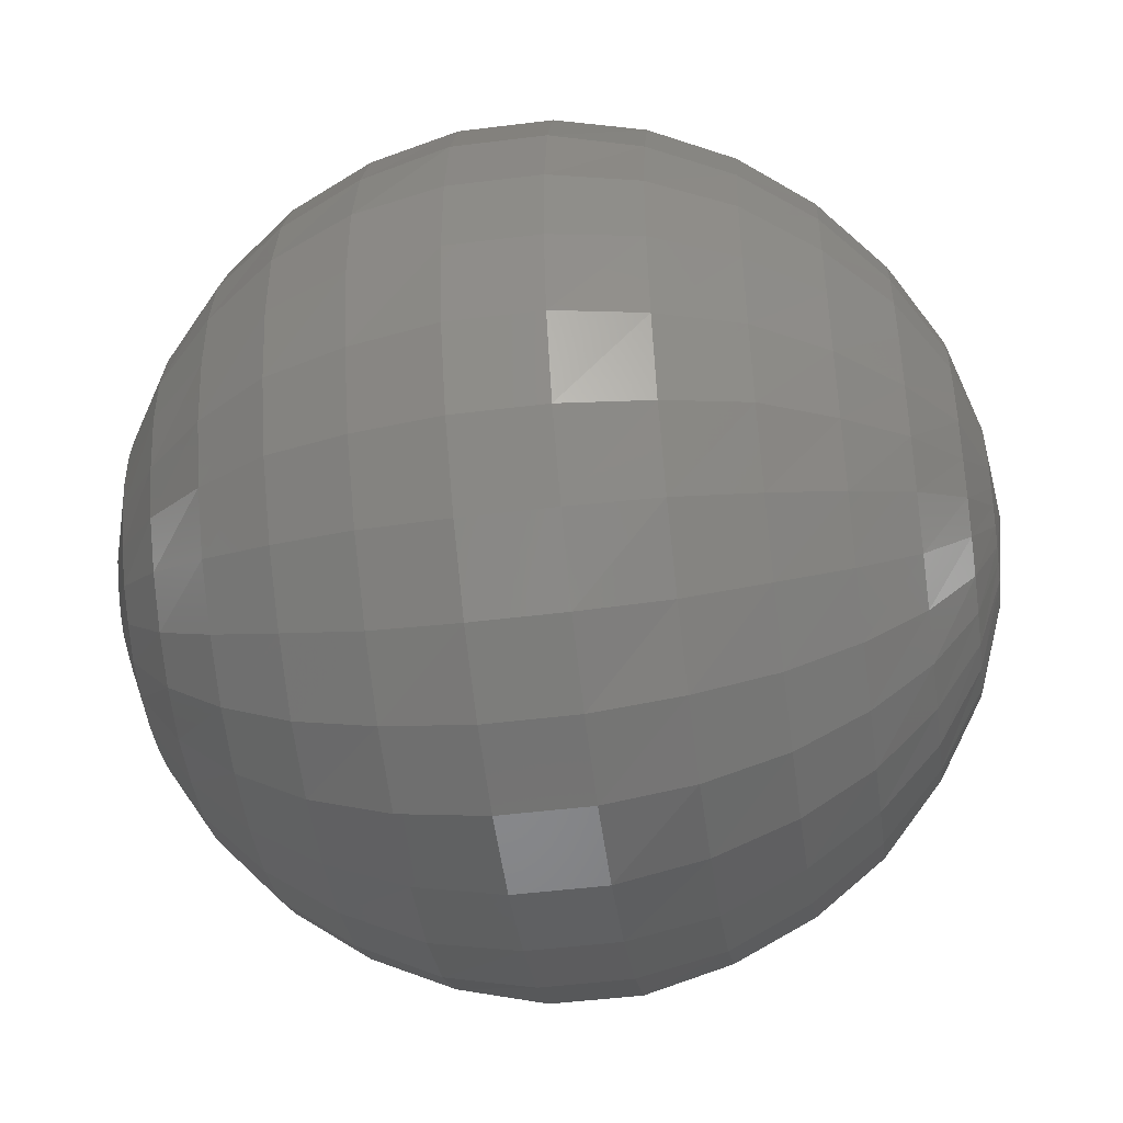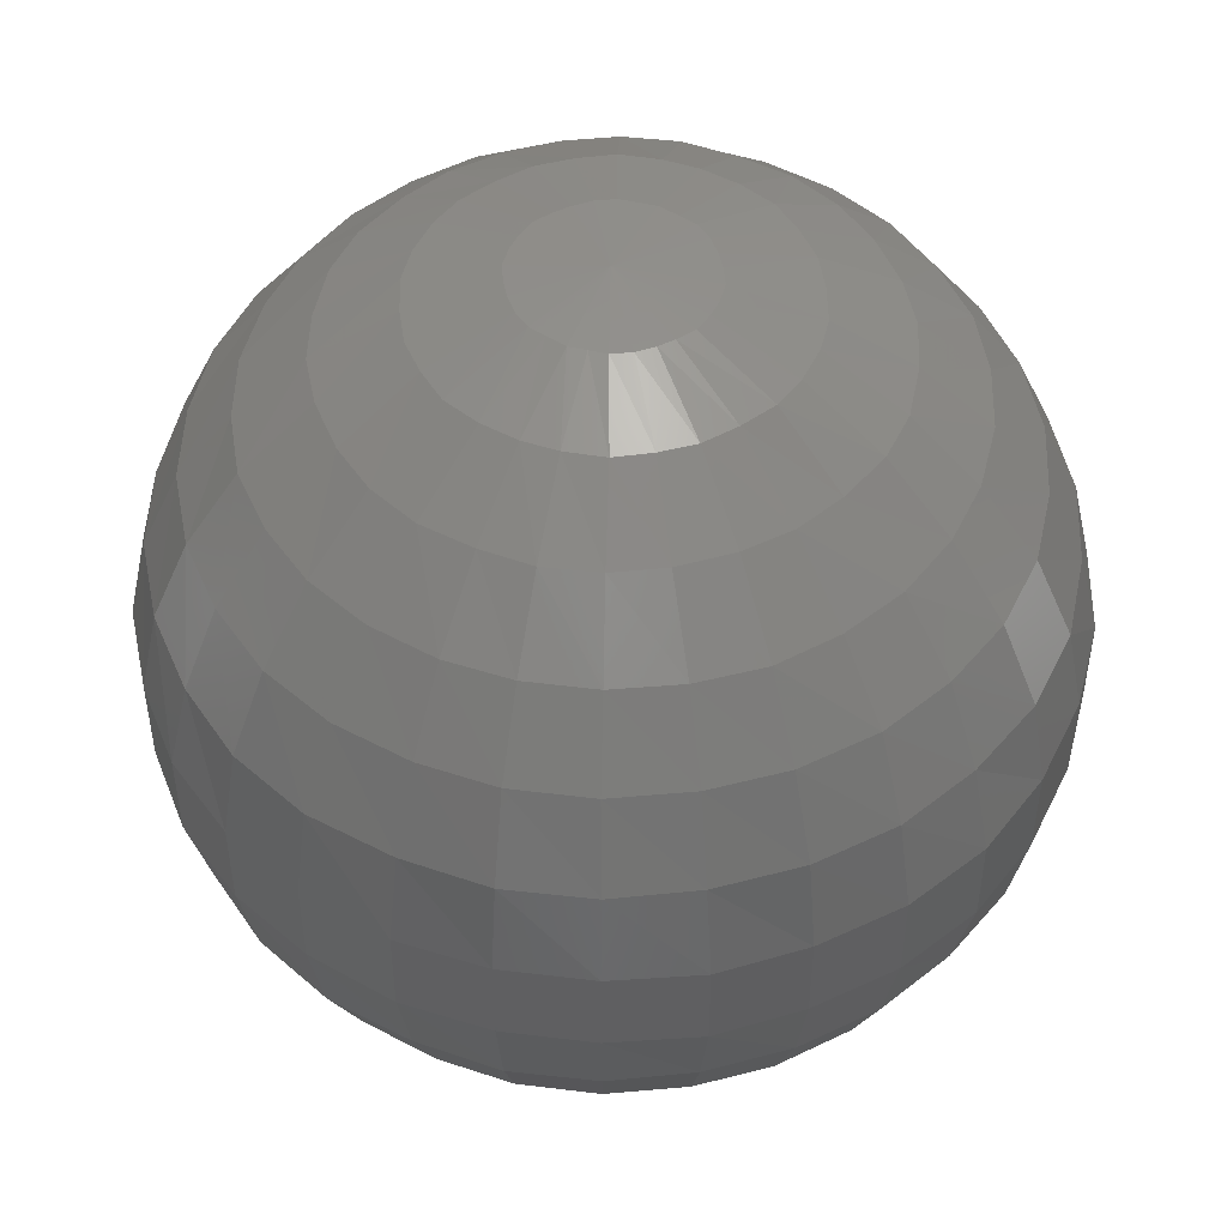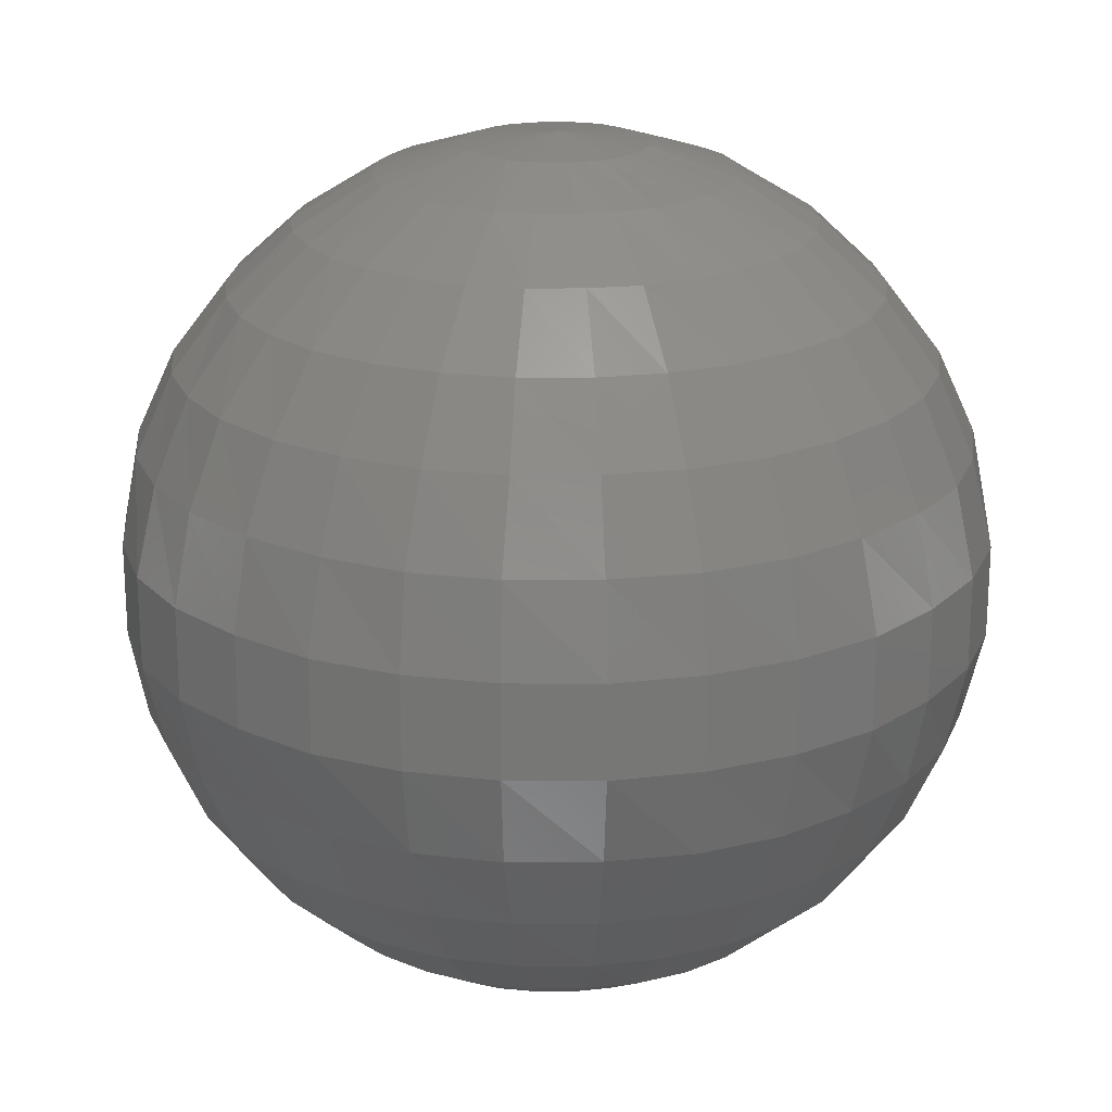
<metadata>
{"format":"stl","ext":"stl","renderer":"f3d","projection":"perspective","resolution":1024,"background":"white","views":[{"elev":-48.0,"azim":-82.0,"up":"+Y"},{"elev":49.5,"azim":-154.6,"up":"+Z"},{"elev":20.7,"azim":-5.7,"up":"+Z"}]}
</metadata>
<code>
# stl→obj: 422 verts, 840 faces
v 0 0 -127
v 5 25 -125
v 10 24 -125
v 15 21 -125
v 19 17 -125
v 22 13 -125
v 25 8 -125
v 26 2 -125
v 26 -3 -125
v 25 -9 -125
v 22 -14 -125
v 19 -18 -125
v 15 -22 -125
v 10 -25 -125
v 5 -26 -125
v 0 -27 -125
v -6 -26 -125
v -11 -25 -125
v -16 -22 -125
v -20 -18 -125
v -23 -14 -125
v -26 -9 -125
v -27 -3 -125
v -27 2 -125
v -26 8 -125
v -23 13 -125
v -20 17 -125
v -16 21 -125
v -11 24 -125
v -6 25 -125
v -1 26 -125
v 21 47 -117
v 10 50 -117
v 30 41 -117
v 38 34 -117
v 44 25 -117
v 49 15 -117
v 51 5 -117
v 51 -6 -117
v 49 -16 -117
v 44 -26 -117
v 38 -35 -117
v 30 -42 -117
v 21 -48 -117
v 10 -51 -117
v 0 -52 -117
v -11 -51 -117
v -22 -48 -117
v -31 -42 -117
v -39 -35 -117
v -45 -26 -117
v -50 -16 -117
v -52 -6 -117
v -52 5 -117
v -50 15 -117
v -45 25 -117
v -39 34 -117
v -31 41 -117
v -22 47 -117
v -11 50 -117
v -1 51 -117
v 30 68 -103
v 15 73 -103
v 43 60 -103
v 55 49 -103
v 64 37 -103
v 70 23 -103
v 74 7 -103
v 74 -8 -103
v 70 -24 -103
v 64 -38 -103
v 55 -50 -103
v 43 -61 -103
v 30 -69 -103
v 15 -74 -103
v 0 -75 -103
v -16 -74 -103
v -31 -69 -103
v -44 -61 -103
v -56 -50 -103
v -65 -38 -103
v -71 -24 -103
v -75 -8 -103
v -75 7 -103
v -71 23 -103
v -65 37 -103
v -56 49 -103
v -44 60 -103
v -31 68 -103
v -16 73 -103
v -1 74 -103
v 38 86 -85
v 19 92 -85
v 55 76 -85
v 70 63 -85
v 81 47 -85
v 89 29 -85
v 93 9 -85
v 93 -10 -85
v 89 -30 -85
v 81 -48 -85
v 70 -64 -85
v 55 -77 -85
v 38 -87 -85
v 19 -93 -85
v 0 -95 -85
v -20 -93 -85
v -39 -87 -85
v -56 -77 -85
v -71 -64 -85
v -82 -48 -85
v -90 -30 -85
v -94 -10 -85
v -94 9 -85
v -90 29 -85
v -82 47 -85
v -71 63 -85
v -56 76 -85
v -39 86 -85
v -20 92 -85
v -1 94 -85
v 44 100 -64
v 22 107 -64
v 64 88 -64
v 81 73 -64
v 95 54 -64
v 104 33 -64
v 109 11 -64
v 109 -12 -64
v 104 -34 -64
v 95 -55 -64
v 81 -74 -64
v 64 -89 -64
v 44 -101 -64
v 22 -108 -64
v 0 -110 -64
v -23 -108 -64
v -45 -101 -64
v -65 -89 -64
v -82 -74 -64
v -96 -55 -64
v -105 -34 -64
v -110 -12 -64
v -110 11 -64
v -105 33 -64
v -96 54 -64
v -82 73 -64
v -65 88 -64
v -45 100 -64
v -23 107 -64
v -1 109 -64
v 49 110 -40
v 25 118 -40
v 70 97 -40
v 89 80 -40
v 104 60 -40
v 114 37 -40
v 120 12 -40
v 120 -13 -40
v 114 -38 -40
v 104 -61 -40
v 89 -81 -40
v 70 -98 -40
v 49 -111 -40
v 25 -119 -40
v 0 -121 -40
v -26 -119 -40
v -50 -111 -40
v -71 -98 -40
v -90 -81 -40
v -105 -61 -40
v -115 -38 -40
v -121 -13 -40
v -121 12 -40
v -115 37 -40
v -105 60 -40
v -90 80 -40
v -71 97 -40
v -50 110 -40
v -26 118 -40
v -1 120 -40
v 51 115 -14
v 26 123 -14
v 74 102 -14
v 93 84 -14
v 109 63 -14
v 120 39 -14
v 125 13 -14
v 125 -14 -14
v 120 -40 -14
v 109 -64 -14
v 93 -85 -14
v 74 -103 -14
v 51 -116 -14
v 26 -124 -14
v 0 -127 -14
v -27 -124 -14
v -52 -116 -14
v -75 -103 -14
v -94 -85 -14
v -110 -64 -14
v -121 -40 -14
v -126 -14 -14
v -126 13 -14
v -121 39 -14
v -110 63 -14
v -94 84 -14
v -75 102 -14
v -52 115 -14
v -27 123 -14
v -1 126 -14
v 51 115 13
v 26 123 13
v 74 102 13
v 93 84 13
v 109 63 13
v 120 39 13
v 125 13 13
v 125 -14 13
v 120 -40 13
v 109 -64 13
v 93 -85 13
v 74 -103 13
v 51 -116 13
v 26 -124 13
v 0 -127 13
v -27 -124 13
v -52 -116 13
v -75 -103 13
v -94 -85 13
v -110 -64 13
v -121 -40 13
v -126 -14 13
v -126 13 13
v -121 39 13
v -110 63 13
v -94 84 13
v -75 102 13
v -52 115 13
v -27 123 13
v -1 126 13
v 49 110 39
v 25 118 39
v 70 97 39
v 89 80 39
v 104 60 39
v 114 37 39
v 120 12 39
v 120 -13 39
v 114 -38 39
v 104 -61 39
v 89 -81 39
v 70 -98 39
v 49 -111 39
v 25 -119 39
v 0 -121 39
v -26 -119 39
v -50 -111 39
v -71 -98 39
v -90 -81 39
v -105 -61 39
v -115 -38 39
v -121 -13 39
v -121 12 39
v -115 37 39
v -105 60 39
v -90 80 39
v -71 97 39
v -50 110 39
v -26 118 39
v -1 120 39
v 44 100 63
v 22 107 63
v 64 88 63
v 81 73 63
v 95 54 63
v 104 33 63
v 109 11 63
v 109 -12 63
v 104 -34 63
v 95 -55 63
v 81 -74 63
v 64 -89 63
v 44 -101 63
v 22 -108 63
v 0 -110 63
v -23 -108 63
v -45 -101 63
v -65 -89 63
v -82 -74 63
v -96 -55 63
v -105 -34 63
v -110 -12 63
v -110 11 63
v -105 33 63
v -96 54 63
v -82 73 63
v -65 88 63
v -45 100 63
v -23 107 63
v -1 109 63
v 38 86 84
v 19 92 84
v 55 76 84
v 70 63 84
v 81 47 84
v 89 29 84
v 93 9 84
v 93 -10 84
v 89 -30 84
v 81 -48 84
v 70 -64 84
v 55 -77 84
v 38 -87 84
v 19 -93 84
v 0 -95 84
v -20 -93 84
v -39 -87 84
v -56 -77 84
v -71 -64 84
v -82 -48 84
v -90 -30 84
v -94 -10 84
v -94 9 84
v -90 29 84
v -82 47 84
v -71 63 84
v -56 76 84
v -39 86 84
v -20 92 84
v -1 94 84
v 30 68 102
v 15 73 102
v 43 60 102
v 55 49 102
v 64 37 102
v 70 23 102
v 74 7 102
v 74 -8 102
v 70 -24 102
v 64 -38 102
v 55 -50 102
v 43 -61 102
v 30 -69 102
v 15 -74 102
v 0 -75 102
v -16 -74 102
v -31 -69 102
v -44 -61 102
v -56 -50 102
v -65 -38 102
v -71 -24 102
v -75 -8 102
v -75 7 102
v -71 23 102
v -65 37 102
v -56 49 102
v -44 60 102
v -31 68 102
v -16 73 102
v -1 74 102
v 21 47 116
v 10 50 116
v 30 41 116
v 38 34 116
v 44 25 116
v 49 15 116
v 51 5 116
v 51 -6 116
v 49 -16 116
v 44 -26 116
v 38 -35 116
v 30 -42 116
v 21 -48 116
v 10 -51 116
v 0 -52 116
v -11 -51 116
v -22 -48 116
v -31 -42 116
v -39 -35 116
v -45 -26 116
v -50 -16 116
v -52 -6 116
v -52 5 116
v -50 15 116
v -45 25 116
v -39 34 116
v -31 41 116
v -22 47 116
v -11 50 116
v -1 51 116
v 10 24 124
v 5 25 124
v 15 21 124
v 19 17 124
v 22 13 124
v 25 8 124
v 26 2 124
v 26 -3 124
v 25 -9 124
v 22 -14 124
v 19 -18 124
v 15 -22 124
v 10 -25 124
v 5 -26 124
v 0 -27 124
v -6 -26 124
v -11 -25 124
v -16 -22 124
v -20 -18 124
v -23 -14 124
v -26 -9 124
v -27 -3 124
v -27 2 124
v -26 8 124
v -23 13 124
v -20 17 124
v -16 21 124
v -11 24 124
v -6 25 124
v -1 26 124
v 0 0 127
f 1 2 3
f 1 3 4
f 1 4 5
f 1 5 6
f 1 6 7
f 1 7 8
f 1 8 9
f 1 9 10
f 1 10 11
f 1 11 12
f 1 12 13
f 1 13 14
f 1 14 15
f 1 15 16
f 1 16 17
f 1 17 18
f 1 18 19
f 1 19 20
f 1 20 21
f 1 21 22
f 1 22 23
f 1 23 24
f 1 24 25
f 1 25 26
f 1 26 27
f 1 27 28
f 1 28 29
f 1 29 30
f 1 30 31
f 1 31 2
f 2 32 3
f 32 2 33
f 3 34 4
f 34 3 32
f 4 35 5
f 35 4 34
f 5 36 6
f 36 5 35
f 6 37 7
f 37 6 36
f 7 38 8
f 38 7 37
f 8 39 9
f 39 8 38
f 9 40 10
f 40 9 39
f 10 41 11
f 41 10 40
f 11 42 12
f 42 11 41
f 12 43 13
f 43 12 42
f 13 44 14
f 44 13 43
f 14 45 15
f 45 14 44
f 15 46 16
f 46 15 45
f 16 47 17
f 47 16 46
f 17 48 18
f 48 17 47
f 18 49 19
f 49 18 48
f 19 50 20
f 50 19 49
f 20 51 21
f 51 20 50
f 21 52 22
f 52 21 51
f 22 53 23
f 53 22 52
f 23 54 24
f 54 23 53
f 24 55 25
f 55 24 54
f 25 56 26
f 56 25 55
f 26 57 27
f 57 26 56
f 27 58 28
f 58 27 57
f 28 59 29
f 59 28 58
f 29 60 30
f 60 29 59
f 30 61 31
f 61 30 60
f 31 33 2
f 33 31 61
f 33 62 32
f 62 33 63
f 32 64 34
f 64 32 62
f 34 65 35
f 65 34 64
f 35 66 36
f 66 35 65
f 36 67 37
f 67 36 66
f 37 68 38
f 68 37 67
f 38 69 39
f 69 38 68
f 39 70 40
f 70 39 69
f 40 71 41
f 71 40 70
f 41 72 42
f 72 41 71
f 42 73 43
f 73 42 72
f 43 74 44
f 74 43 73
f 44 75 45
f 75 44 74
f 45 76 46
f 76 45 75
f 46 77 47
f 77 46 76
f 47 78 48
f 78 47 77
f 48 79 49
f 79 48 78
f 49 80 50
f 80 49 79
f 50 81 51
f 81 50 80
f 51 82 52
f 82 51 81
f 52 83 53
f 83 52 82
f 53 84 54
f 84 53 83
f 54 85 55
f 85 54 84
f 55 86 56
f 86 55 85
f 56 87 57
f 87 56 86
f 57 88 58
f 88 57 87
f 58 89 59
f 89 58 88
f 59 90 60
f 90 59 89
f 60 91 61
f 91 60 90
f 61 63 33
f 63 61 91
f 63 92 62
f 92 63 93
f 62 94 64
f 94 62 92
f 64 95 65
f 95 64 94
f 65 96 66
f 96 65 95
f 66 97 67
f 97 66 96
f 67 98 68
f 98 67 97
f 68 99 69
f 99 68 98
f 69 100 70
f 100 69 99
f 70 101 71
f 101 70 100
f 71 102 72
f 102 71 101
f 72 103 73
f 103 72 102
f 73 104 74
f 104 73 103
f 74 105 75
f 105 74 104
f 75 106 76
f 106 75 105
f 76 107 77
f 107 76 106
f 77 108 78
f 108 77 107
f 78 109 79
f 109 78 108
f 79 110 80
f 110 79 109
f 80 111 81
f 111 80 110
f 81 112 82
f 112 81 111
f 82 113 83
f 113 82 112
f 83 114 84
f 114 83 113
f 84 115 85
f 115 84 114
f 85 116 86
f 116 85 115
f 86 117 87
f 117 86 116
f 87 118 88
f 118 87 117
f 88 119 89
f 119 88 118
f 89 120 90
f 120 89 119
f 90 121 91
f 121 90 120
f 91 93 63
f 93 91 121
f 93 122 92
f 122 93 123
f 92 124 94
f 124 92 122
f 94 125 95
f 125 94 124
f 95 126 96
f 126 95 125
f 96 127 97
f 127 96 126
f 97 128 98
f 128 97 127
f 98 129 99
f 129 98 128
f 99 130 100
f 130 99 129
f 100 131 101
f 131 100 130
f 101 132 102
f 132 101 131
f 102 133 103
f 133 102 132
f 103 134 104
f 134 103 133
f 104 135 105
f 135 104 134
f 105 136 106
f 136 105 135
f 106 137 107
f 137 106 136
f 107 138 108
f 138 107 137
f 108 139 109
f 139 108 138
f 109 140 110
f 140 109 139
f 110 141 111
f 141 110 140
f 111 142 112
f 142 111 141
f 112 143 113
f 143 112 142
f 113 144 114
f 144 113 143
f 114 145 115
f 145 114 144
f 115 146 116
f 146 115 145
f 116 147 117
f 147 116 146
f 117 148 118
f 148 117 147
f 118 149 119
f 149 118 148
f 119 150 120
f 150 119 149
f 120 151 121
f 151 120 150
f 121 123 93
f 123 121 151
f 123 152 122
f 152 123 153
f 122 154 124
f 154 122 152
f 124 155 125
f 155 124 154
f 125 156 126
f 156 125 155
f 126 157 127
f 157 126 156
f 127 158 128
f 158 127 157
f 128 159 129
f 159 128 158
f 129 160 130
f 160 129 159
f 130 161 131
f 161 130 160
f 131 162 132
f 162 131 161
f 132 163 133
f 163 132 162
f 133 164 134
f 164 133 163
f 134 165 135
f 165 134 164
f 135 166 136
f 166 135 165
f 136 167 137
f 167 136 166
f 137 168 138
f 168 137 167
f 138 169 139
f 169 138 168
f 139 170 140
f 170 139 169
f 140 171 141
f 171 140 170
f 141 172 142
f 172 141 171
f 142 173 143
f 173 142 172
f 143 174 144
f 174 143 173
f 144 175 145
f 175 144 174
f 145 176 146
f 176 145 175
f 146 177 147
f 177 146 176
f 147 178 148
f 178 147 177
f 148 179 149
f 179 148 178
f 149 180 150
f 180 149 179
f 150 181 151
f 181 150 180
f 151 153 123
f 153 151 181
f 153 182 152
f 182 153 183
f 152 184 154
f 184 152 182
f 154 185 155
f 185 154 184
f 155 186 156
f 186 155 185
f 156 187 157
f 187 156 186
f 157 188 158
f 188 157 187
f 158 189 159
f 189 158 188
f 159 190 160
f 190 159 189
f 160 191 161
f 191 160 190
f 161 192 162
f 192 161 191
f 162 193 163
f 193 162 192
f 163 194 164
f 194 163 193
f 164 195 165
f 195 164 194
f 165 196 166
f 196 165 195
f 166 197 167
f 197 166 196
f 167 198 168
f 198 167 197
f 168 199 169
f 199 168 198
f 169 200 170
f 200 169 199
f 170 201 171
f 201 170 200
f 171 202 172
f 202 171 201
f 172 203 173
f 203 172 202
f 173 204 174
f 204 173 203
f 174 205 175
f 205 174 204
f 175 206 176
f 206 175 205
f 176 207 177
f 207 176 206
f 177 208 178
f 208 177 207
f 178 209 179
f 209 178 208
f 179 210 180
f 210 179 209
f 180 211 181
f 211 180 210
f 181 183 153
f 183 181 211
f 183 212 182
f 212 183 213
f 182 214 184
f 214 182 212
f 184 215 185
f 215 184 214
f 185 216 186
f 216 185 215
f 186 217 187
f 217 186 216
f 187 218 188
f 218 187 217
f 188 219 189
f 219 188 218
f 189 220 190
f 220 189 219
f 190 221 191
f 221 190 220
f 191 222 192
f 222 191 221
f 192 223 193
f 223 192 222
f 193 224 194
f 224 193 223
f 194 225 195
f 225 194 224
f 195 226 196
f 226 195 225
f 196 227 197
f 227 196 226
f 197 228 198
f 228 197 227
f 198 229 199
f 229 198 228
f 199 230 200
f 230 199 229
f 200 231 201
f 231 200 230
f 201 232 202
f 232 201 231
f 202 233 203
f 233 202 232
f 203 234 204
f 234 203 233
f 204 235 205
f 235 204 234
f 205 236 206
f 236 205 235
f 206 237 207
f 237 206 236
f 207 238 208
f 238 207 237
f 208 239 209
f 239 208 238
f 209 240 210
f 240 209 239
f 210 241 211
f 241 210 240
f 211 213 183
f 213 211 241
f 213 242 212
f 242 213 243
f 212 244 214
f 244 212 242
f 214 245 215
f 245 214 244
f 215 246 216
f 246 215 245
f 216 247 217
f 247 216 246
f 217 248 218
f 248 217 247
f 218 249 219
f 249 218 248
f 219 250 220
f 250 219 249
f 220 251 221
f 251 220 250
f 221 252 222
f 252 221 251
f 222 253 223
f 253 222 252
f 223 254 224
f 254 223 253
f 224 255 225
f 255 224 254
f 225 256 226
f 256 225 255
f 226 257 227
f 257 226 256
f 227 258 228
f 258 227 257
f 228 259 229
f 259 228 258
f 229 260 230
f 260 229 259
f 230 261 231
f 261 230 260
f 231 262 232
f 262 231 261
f 232 263 233
f 263 232 262
f 233 264 234
f 264 233 263
f 234 265 235
f 265 234 264
f 235 266 236
f 266 235 265
f 236 267 237
f 267 236 266
f 237 268 238
f 268 237 267
f 238 269 239
f 269 238 268
f 239 270 240
f 270 239 269
f 240 271 241
f 271 240 270
f 241 243 213
f 243 241 271
f 243 272 242
f 272 243 273
f 242 274 244
f 274 242 272
f 244 275 245
f 275 244 274
f 245 276 246
f 276 245 275
f 246 277 247
f 277 246 276
f 247 278 248
f 278 247 277
f 248 279 249
f 279 248 278
f 249 280 250
f 280 249 279
f 250 281 251
f 281 250 280
f 251 282 252
f 282 251 281
f 252 283 253
f 283 252 282
f 253 284 254
f 284 253 283
f 254 285 255
f 285 254 284
f 255 286 256
f 286 255 285
f 256 287 257
f 287 256 286
f 257 288 258
f 288 257 287
f 258 289 259
f 289 258 288
f 259 290 260
f 290 259 289
f 260 291 261
f 291 260 290
f 261 292 262
f 292 261 291
f 262 293 263
f 293 262 292
f 263 294 264
f 294 263 293
f 264 295 265
f 295 264 294
f 265 296 266
f 296 265 295
f 266 297 267
f 297 266 296
f 267 298 268
f 298 267 297
f 268 299 269
f 299 268 298
f 269 300 270
f 300 269 299
f 270 301 271
f 301 270 300
f 271 273 243
f 273 271 301
f 273 302 272
f 302 273 303
f 272 304 274
f 304 272 302
f 274 305 275
f 305 274 304
f 275 306 276
f 306 275 305
f 276 307 277
f 307 276 306
f 277 308 278
f 308 277 307
f 278 309 279
f 309 278 308
f 279 310 280
f 310 279 309
f 280 311 281
f 311 280 310
f 281 312 282
f 312 281 311
f 282 313 283
f 313 282 312
f 283 314 284
f 314 283 313
f 284 315 285
f 315 284 314
f 285 316 286
f 316 285 315
f 286 317 287
f 317 286 316
f 287 318 288
f 318 287 317
f 288 319 289
f 319 288 318
f 289 320 290
f 320 289 319
f 290 321 291
f 321 290 320
f 291 322 292
f 322 291 321
f 292 323 293
f 323 292 322
f 293 324 294
f 324 293 323
f 294 325 295
f 325 294 324
f 295 326 296
f 326 295 325
f 296 327 297
f 327 296 326
f 297 328 298
f 328 297 327
f 298 329 299
f 329 298 328
f 299 330 300
f 330 299 329
f 300 331 301
f 331 300 330
f 301 303 273
f 303 301 331
f 303 332 302
f 332 303 333
f 302 334 304
f 334 302 332
f 304 335 305
f 335 304 334
f 305 336 306
f 336 305 335
f 306 337 307
f 337 306 336
f 307 338 308
f 338 307 337
f 308 339 309
f 339 308 338
f 309 340 310
f 340 309 339
f 310 341 311
f 341 310 340
f 311 342 312
f 342 311 341
f 312 343 313
f 343 312 342
f 313 344 314
f 344 313 343
f 314 345 315
f 345 314 344
f 315 346 316
f 346 315 345
f 316 347 317
f 347 316 346
f 317 348 318
f 348 317 347
f 318 349 319
f 349 318 348
f 319 350 320
f 350 319 349
f 320 351 321
f 351 320 350
f 321 352 322
f 352 321 351
f 322 353 323
f 353 322 352
f 323 354 324
f 354 323 353
f 324 355 325
f 355 324 354
f 325 356 326
f 356 325 355
f 326 357 327
f 357 326 356
f 327 358 328
f 358 327 357
f 328 359 329
f 359 328 358
f 329 360 330
f 360 329 359
f 330 361 331
f 361 330 360
f 331 333 303
f 333 331 361
f 333 362 332
f 362 333 363
f 332 364 334
f 364 332 362
f 334 365 335
f 365 334 364
f 335 366 336
f 366 335 365
f 336 367 337
f 367 336 366
f 337 368 338
f 368 337 367
f 338 369 339
f 369 338 368
f 339 370 340
f 370 339 369
f 340 371 341
f 371 340 370
f 341 372 342
f 372 341 371
f 342 373 343
f 373 342 372
f 343 374 344
f 374 343 373
f 344 375 345
f 375 344 374
f 345 376 346
f 376 345 375
f 346 377 347
f 377 346 376
f 347 378 348
f 378 347 377
f 348 379 349
f 379 348 378
f 349 380 350
f 380 349 379
f 350 381 351
f 381 350 380
f 351 382 352
f 382 351 381
f 352 383 353
f 383 352 382
f 353 384 354
f 384 353 383
f 354 385 355
f 385 354 384
f 355 386 356
f 386 355 385
f 356 387 357
f 387 356 386
f 357 388 358
f 388 357 387
f 358 389 359
f 389 358 388
f 359 390 360
f 390 359 389
f 360 391 361
f 391 360 390
f 361 363 333
f 363 361 391
f 363 392 362
f 392 363 393
f 362 394 364
f 394 362 392
f 364 395 365
f 395 364 394
f 365 396 366
f 396 365 395
f 366 397 367
f 397 366 396
f 367 398 368
f 398 367 397
f 368 399 369
f 399 368 398
f 369 400 370
f 400 369 399
f 370 401 371
f 401 370 400
f 371 402 372
f 402 371 401
f 372 403 373
f 403 372 402
f 373 404 374
f 404 373 403
f 374 405 375
f 405 374 404
f 375 406 376
f 406 375 405
f 376 407 377
f 407 376 406
f 377 408 378
f 408 377 407
f 378 409 379
f 409 378 408
f 379 410 380
f 410 379 409
f 380 411 381
f 411 380 410
f 381 412 382
f 412 381 411
f 382 413 383
f 413 382 412
f 383 414 384
f 414 383 413
f 384 415 385
f 415 384 414
f 385 416 386
f 416 385 415
f 386 417 387
f 417 386 416
f 387 418 388
f 418 387 417
f 388 419 389
f 419 388 418
f 389 420 390
f 420 389 419
f 390 421 391
f 421 390 420
f 391 393 363
f 393 391 421
f 393 422 392
f 392 422 394
f 394 422 395
f 395 422 396
f 396 422 397
f 397 422 398
f 398 422 399
f 399 422 400
f 400 422 401
f 401 422 402
f 402 422 403
f 403 422 404
f 404 422 405
f 405 422 406
f 406 422 407
f 407 422 408
f 408 422 409
f 409 422 410
f 410 422 411
f 411 422 412
f 412 422 413
f 413 422 414
f 414 422 415
f 415 422 416
f 416 422 417
f 417 422 418
f 418 422 419
f 419 422 420
f 420 422 421
f 421 422 393

</code>
